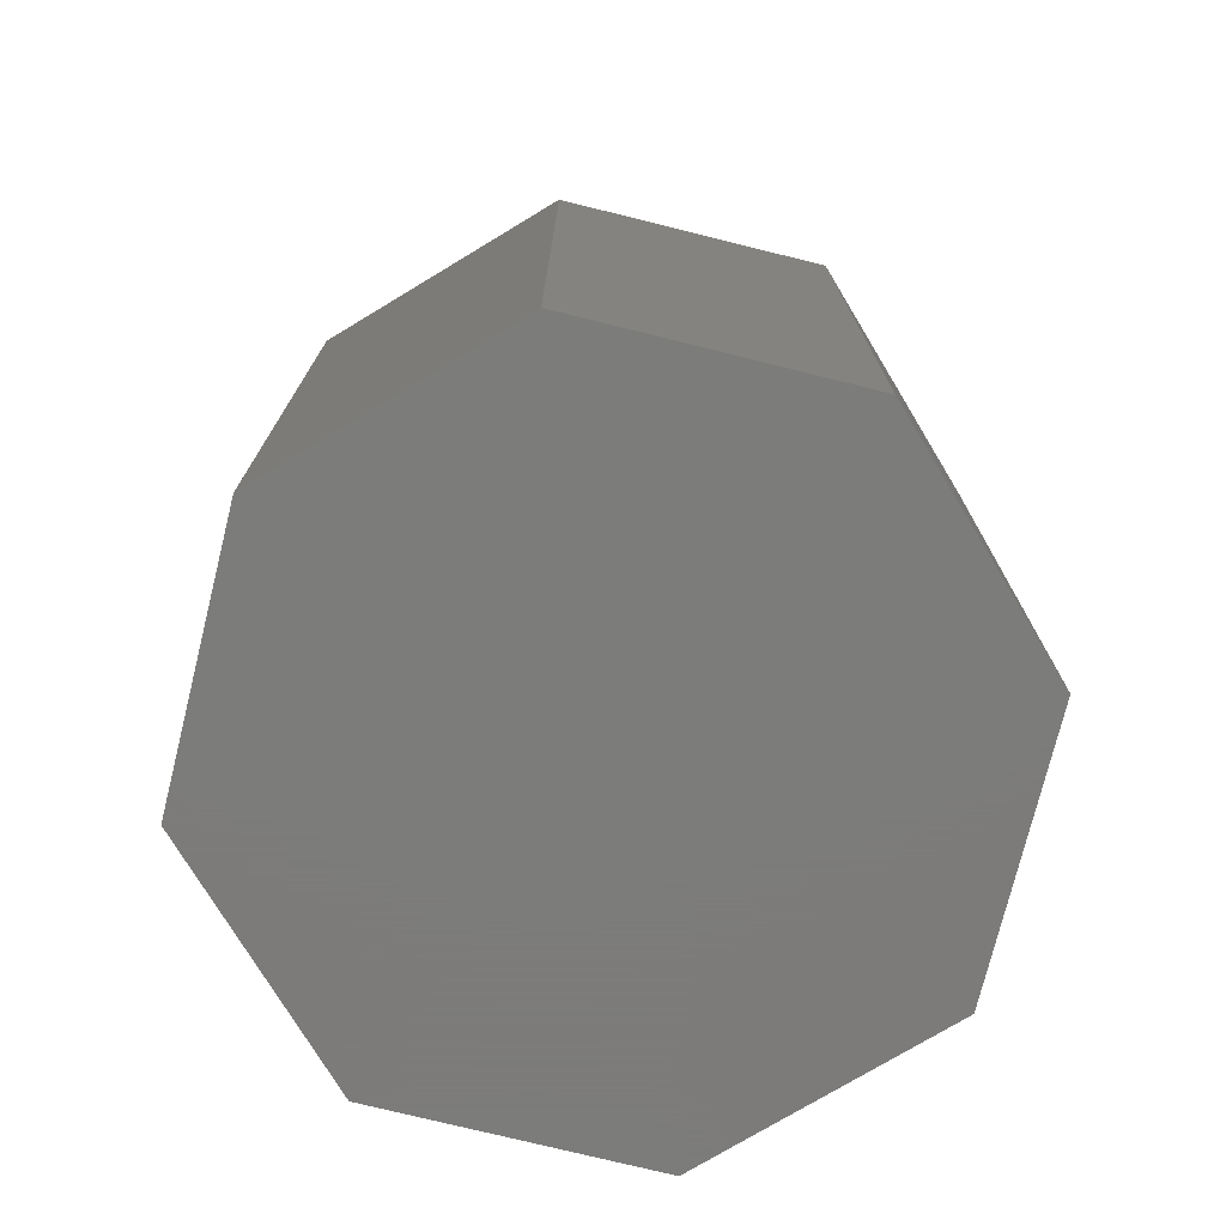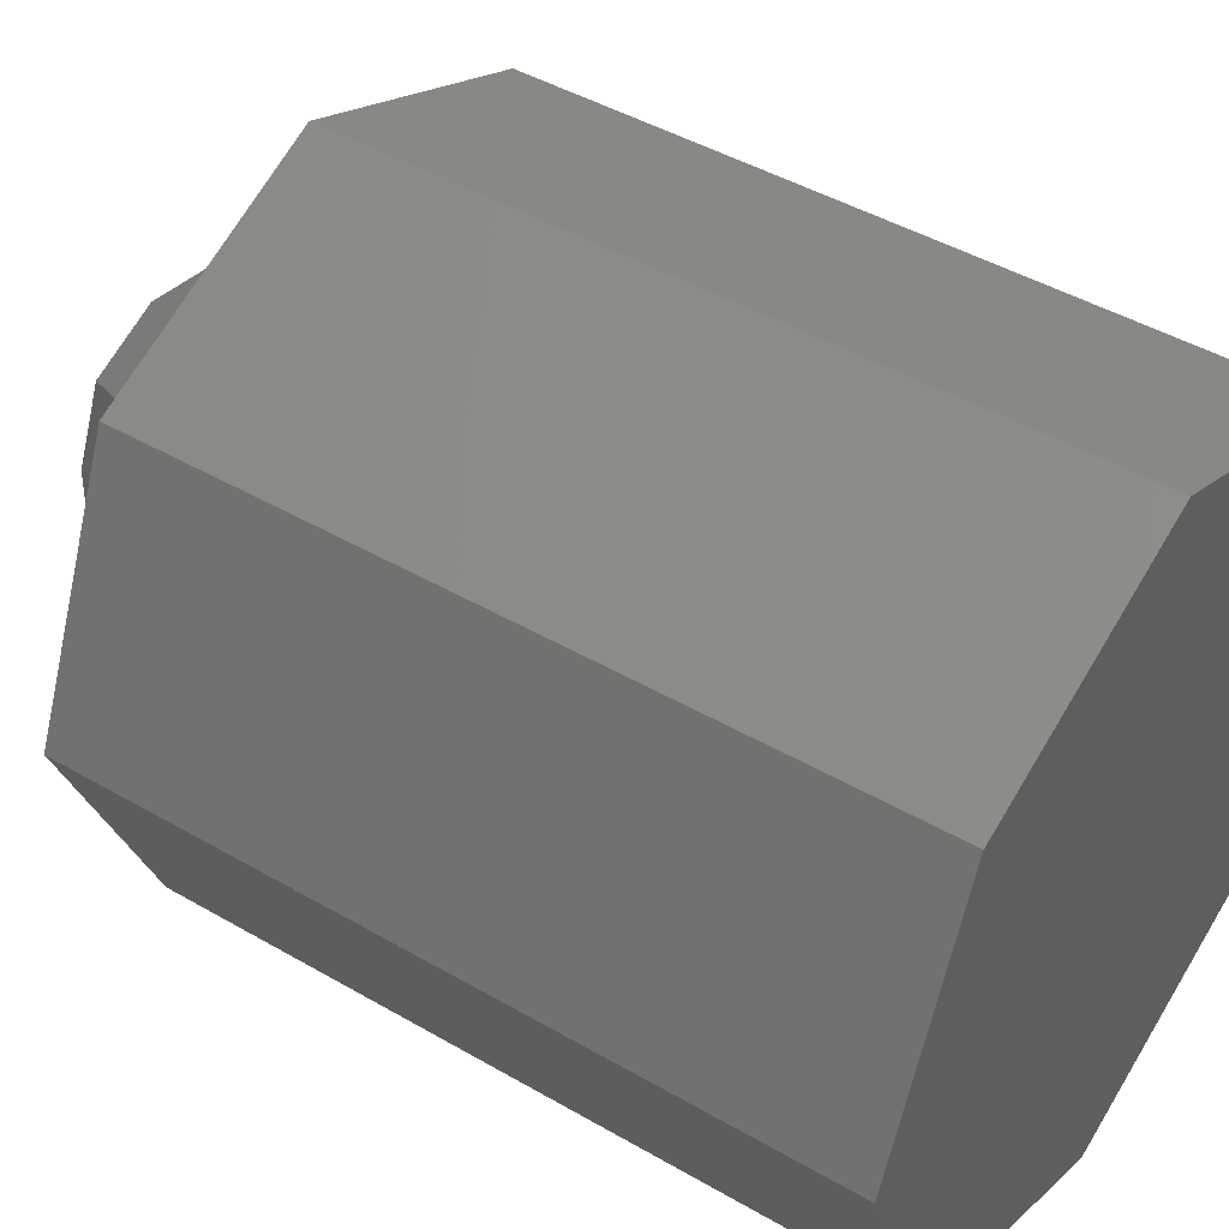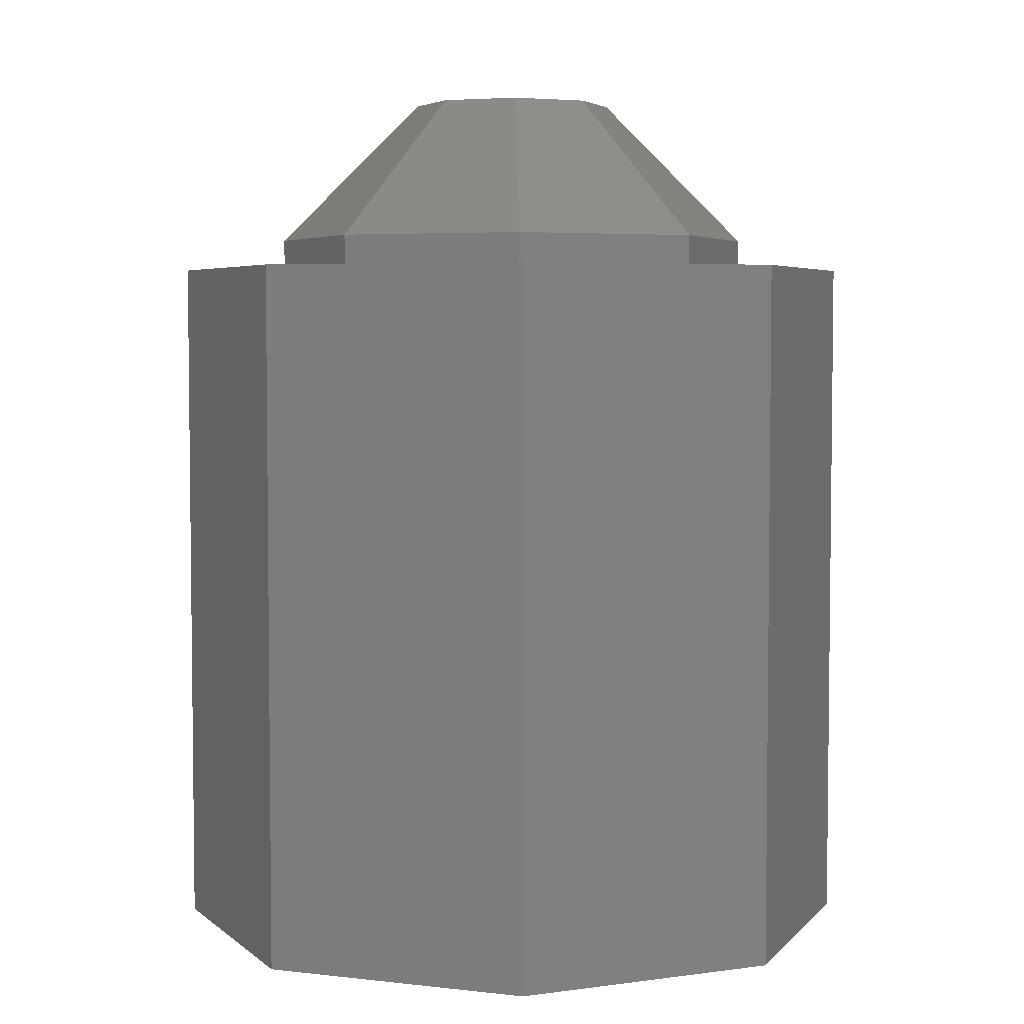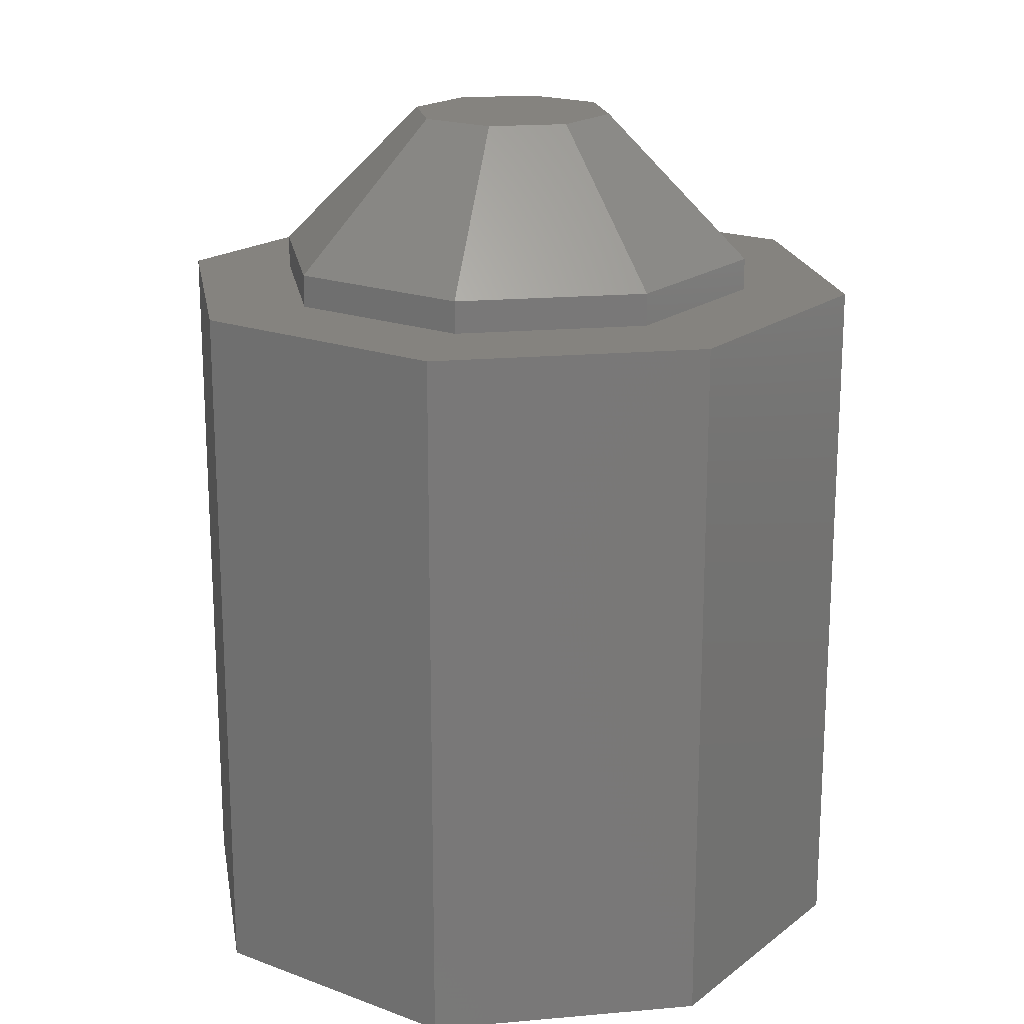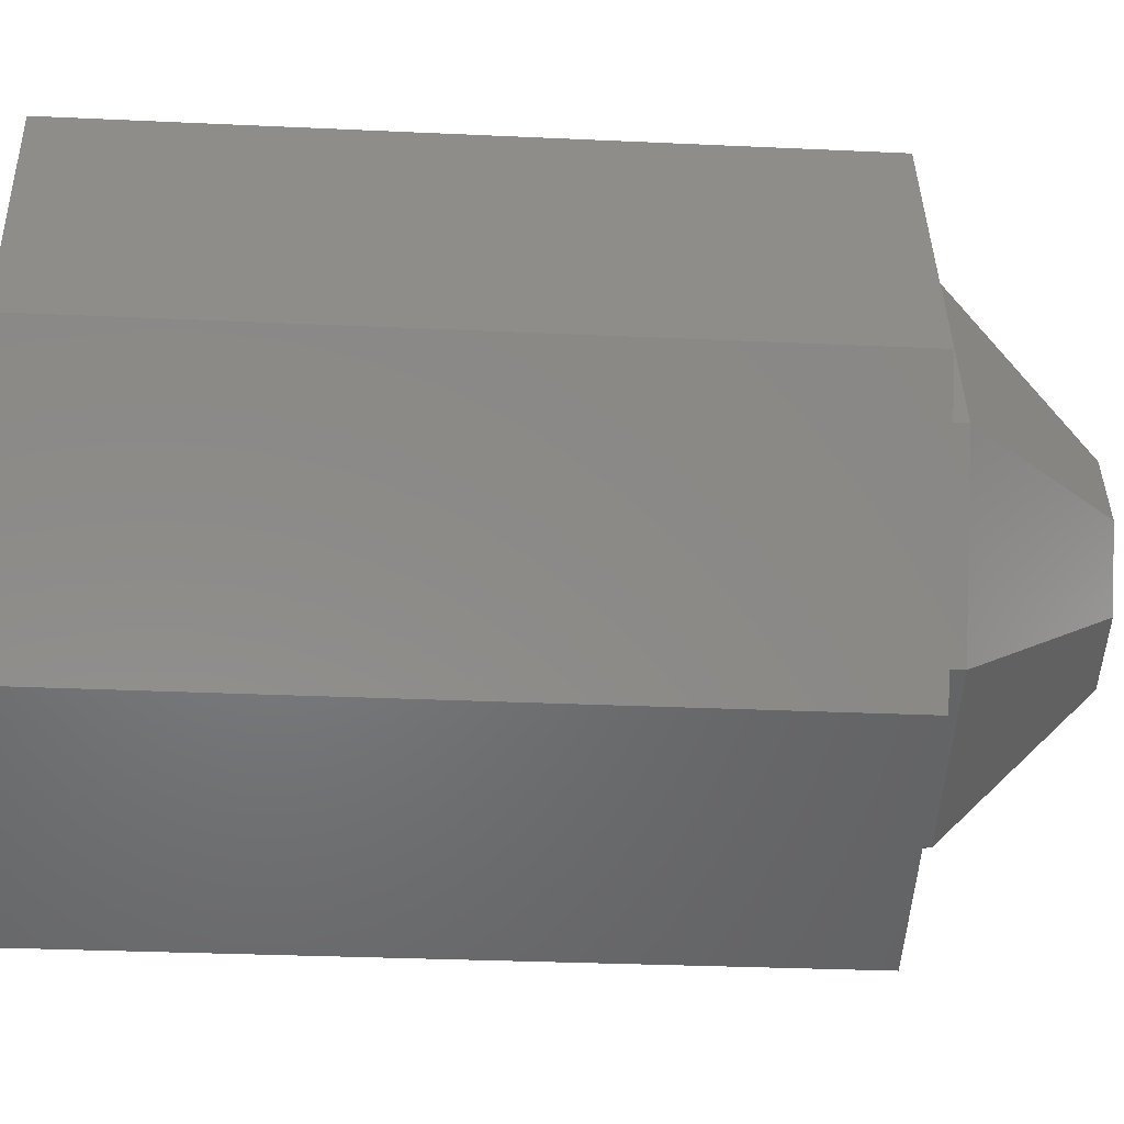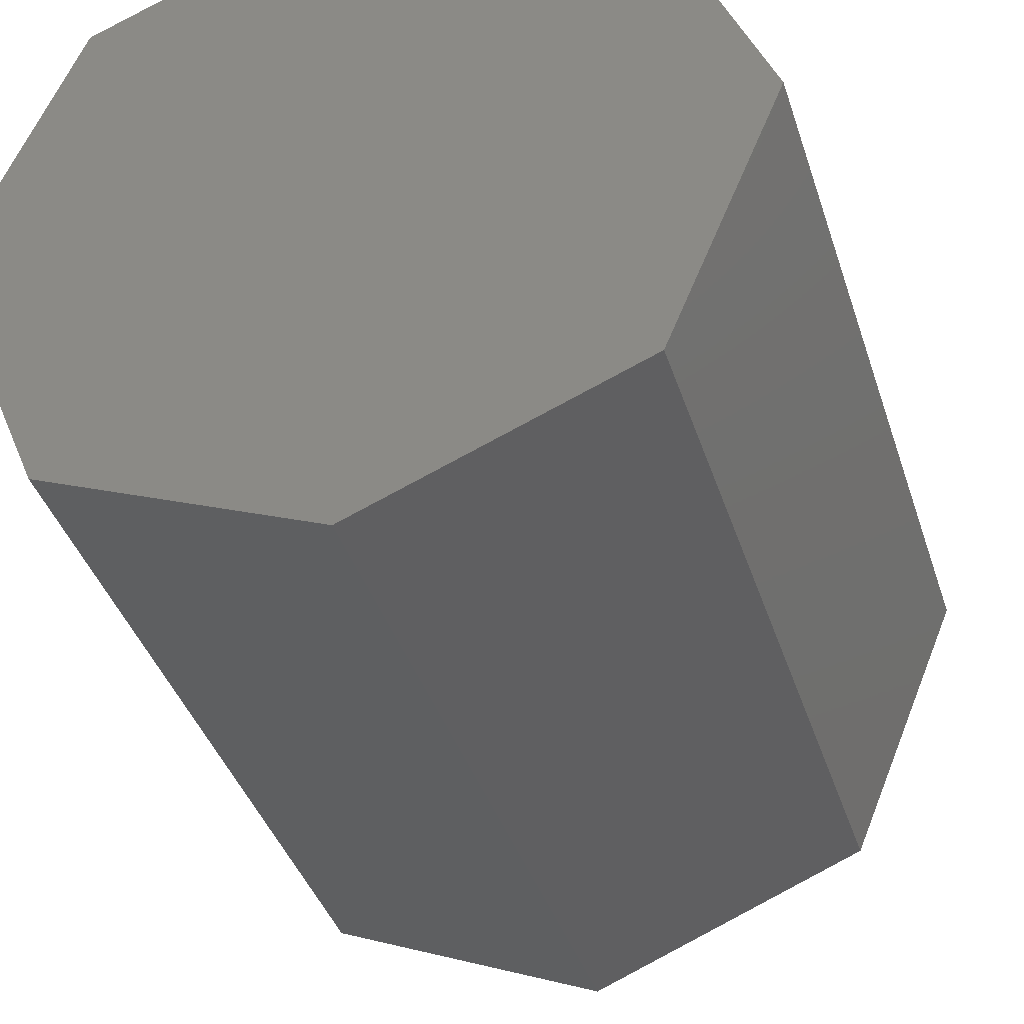
<metadata>
{"format":"stl","ext":"stl","renderer":"f3d","projection":"perspective","resolution":1024,"background":"white","views":[{"elev":-75.2,"azim":-36.4,"up":"+Z"},{"elev":45.0,"azim":124.0,"up":"+Y"},{"elev":4.5,"azim":133.3,"up":"+Z"},{"elev":18.8,"azim":-32.1,"up":"+Z"},{"elev":-28.1,"azim":-94.1,"up":"+Y"},{"elev":-38.9,"azim":-163.0,"up":"+Y"}]}
</metadata>
<code>
# stl→obj: 40 verts, 76 faces
v -0.01241 -0.01241 0.009999
v -0.01755 0 0.01227
v -0.01755 0 0.009999
v -0.01241 -0.01241 0.01227
v 0.01241 0.01241 0.01227
v 0.005141 0.005141 0.02255
v 0.01755 0 0.01227
v -0.005141 0.005141 0.02255
v -0.007271 0 0.02255
v 0.007271 0 0.02255
v 0 -0.007271 0.02255
v -0.005141 -0.005141 0.02255
v 0 -0.01755 0.01227
v 0.01241 0.01241 0.009999
v 0 0.01755 0.01227
v 0 0.01755 0.009999
v -0.01241 0.01241 0.01227
v 0.005141 -0.005141 0.02255
v 0 0.007271 0.02255
v 0.01241 -0.01241 0.01227
v 0.01755 0 0.009999
v 0 -0.01755 0.009999
v 0.01241 -0.01241 0.009999
v -0.01241 0.01241 0.009999
v -0.01768 -0.01768 -0.04
v -0.025 0 0.009999
v -0.025 0 -0.04
v -0.01768 -0.01768 0.009999
v 0.01768 0.01768 -0.04
v 0 0.025 0.009999
v 0.01768 0.01768 0.009999
v 0 0.025 -0.04
v 0.025 0 0.009999
v 0.025 0 -0.04
v 0.01768 -0.01768 0.009999
v 0.01768 -0.01768 -0.04
v 0 -0.025 0.009999
v 0 -0.025 -0.04
v -0.01768 0.01768 0.009999
v -0.01768 0.01768 -0.04
f 1 2 3
f 2 1 4
f 5 6 7
f 8 2 9
f 7 6 10
f 11 12 13
f 14 15 5
f 15 14 16
f 12 4 13
f 5 15 6
f 17 2 8
f 6 18 10
f 19 18 6
f 19 11 18
f 8 11 19
f 8 12 11
f 12 8 9
f 7 18 20
f 15 17 8
f 18 13 20
f 7 14 5
f 14 7 21
f 12 2 4
f 15 19 6
f 15 8 19
f 22 20 13
f 20 22 23
f 10 18 7
f 20 21 7
f 21 20 23
f 9 2 12
f 11 13 18
f 16 17 15
f 17 16 24
f 3 17 24
f 17 3 2
f 1 13 4
f 13 1 22
f 25 26 27
f 26 25 28
f 29 30 31
f 30 29 32
f 33 29 31
f 29 33 34
f 35 34 33
f 34 35 36
f 25 37 28
f 37 25 38
f 27 39 40
f 39 27 26
f 38 35 37
f 35 38 36
f 21 33 31
f 33 21 35
f 31 14 21
f 30 14 31
f 30 16 14
f 30 24 16
f 24 39 3
f 39 24 30
f 23 35 21
f 22 35 23
f 22 37 35
f 1 37 22
f 1 28 37
f 3 28 1
f 26 3 39
f 3 26 28
f 32 39 30
f 39 32 40
f 36 29 34
f 38 29 36
f 38 32 29
f 25 32 38
f 25 40 32
f 40 25 27

</code>
